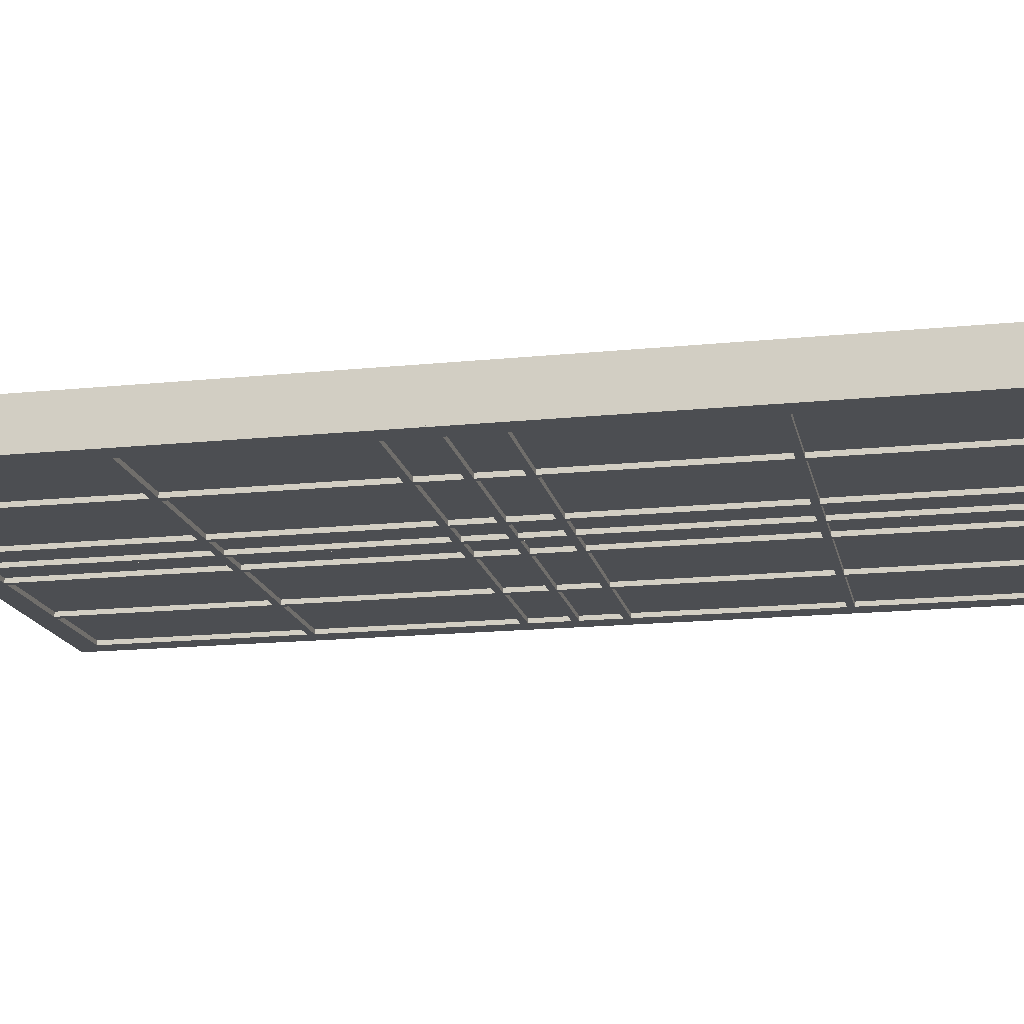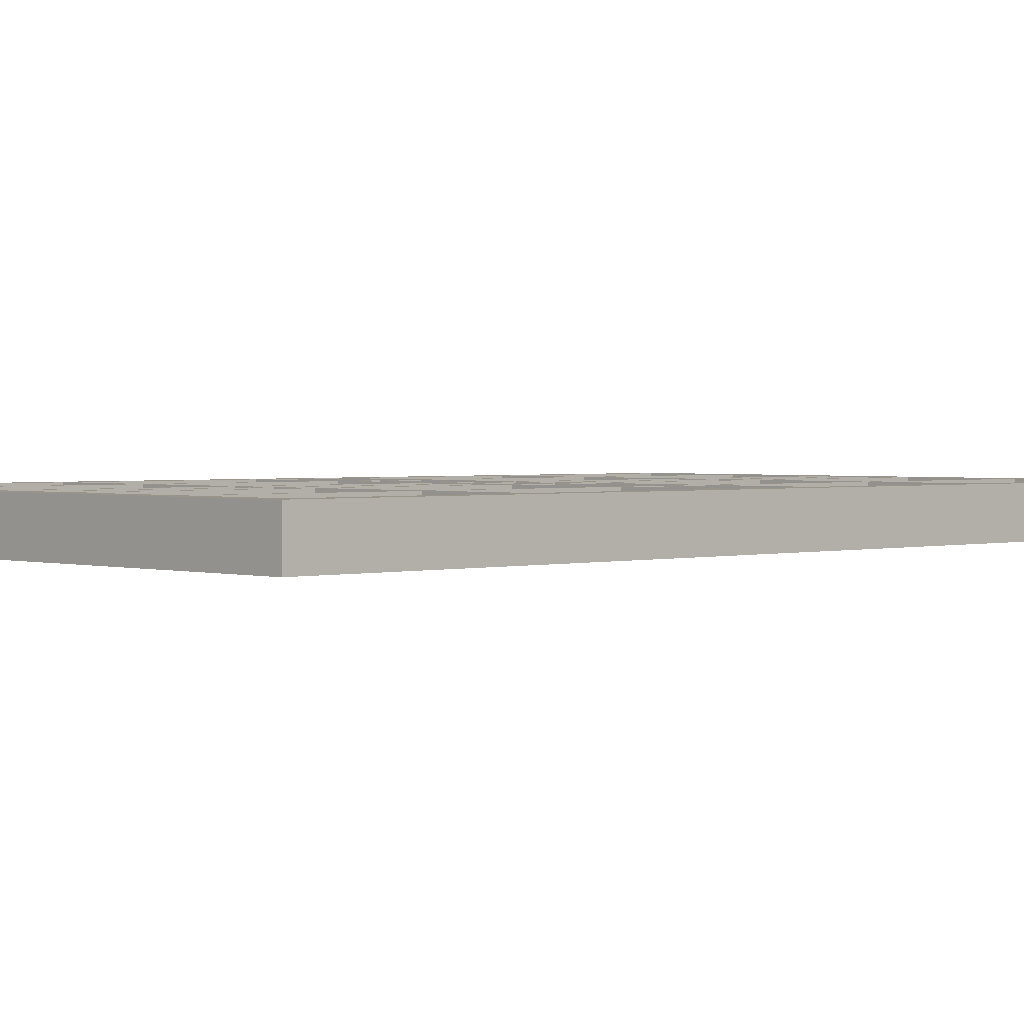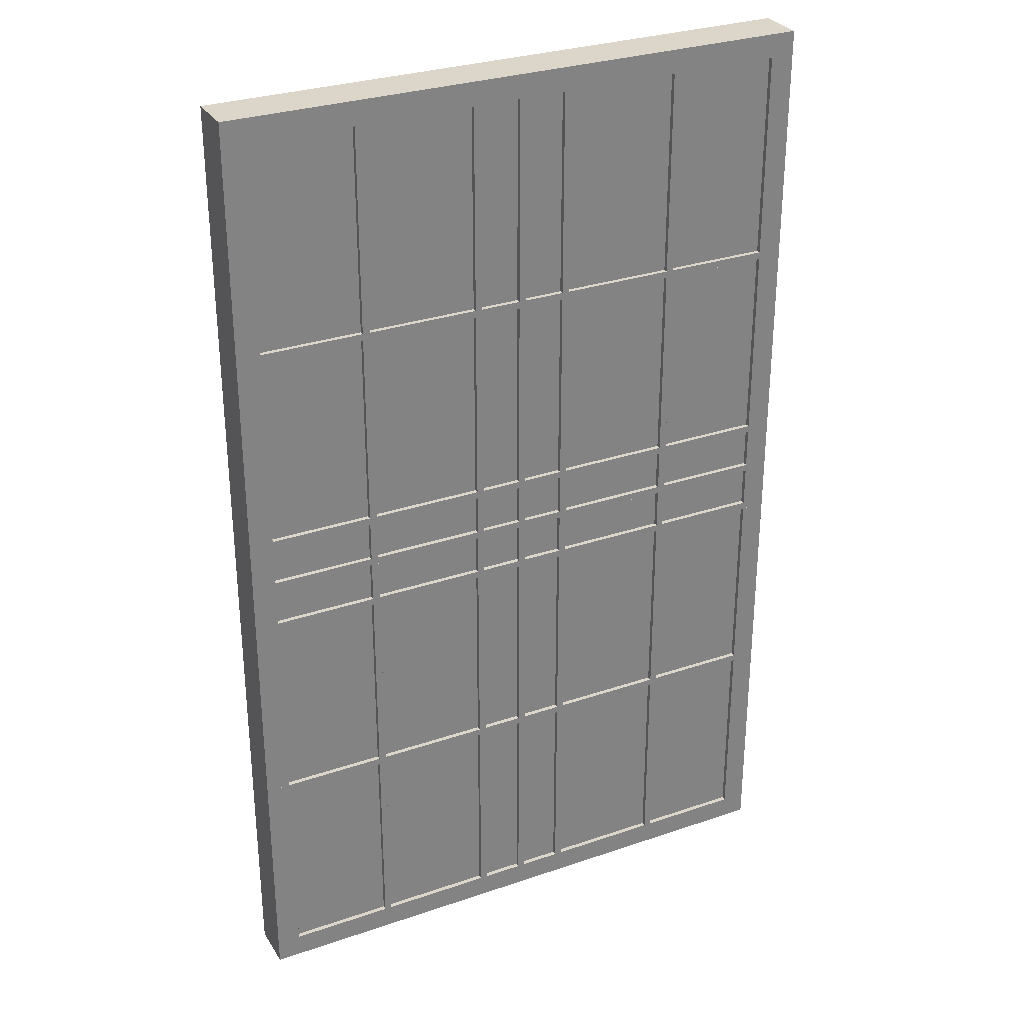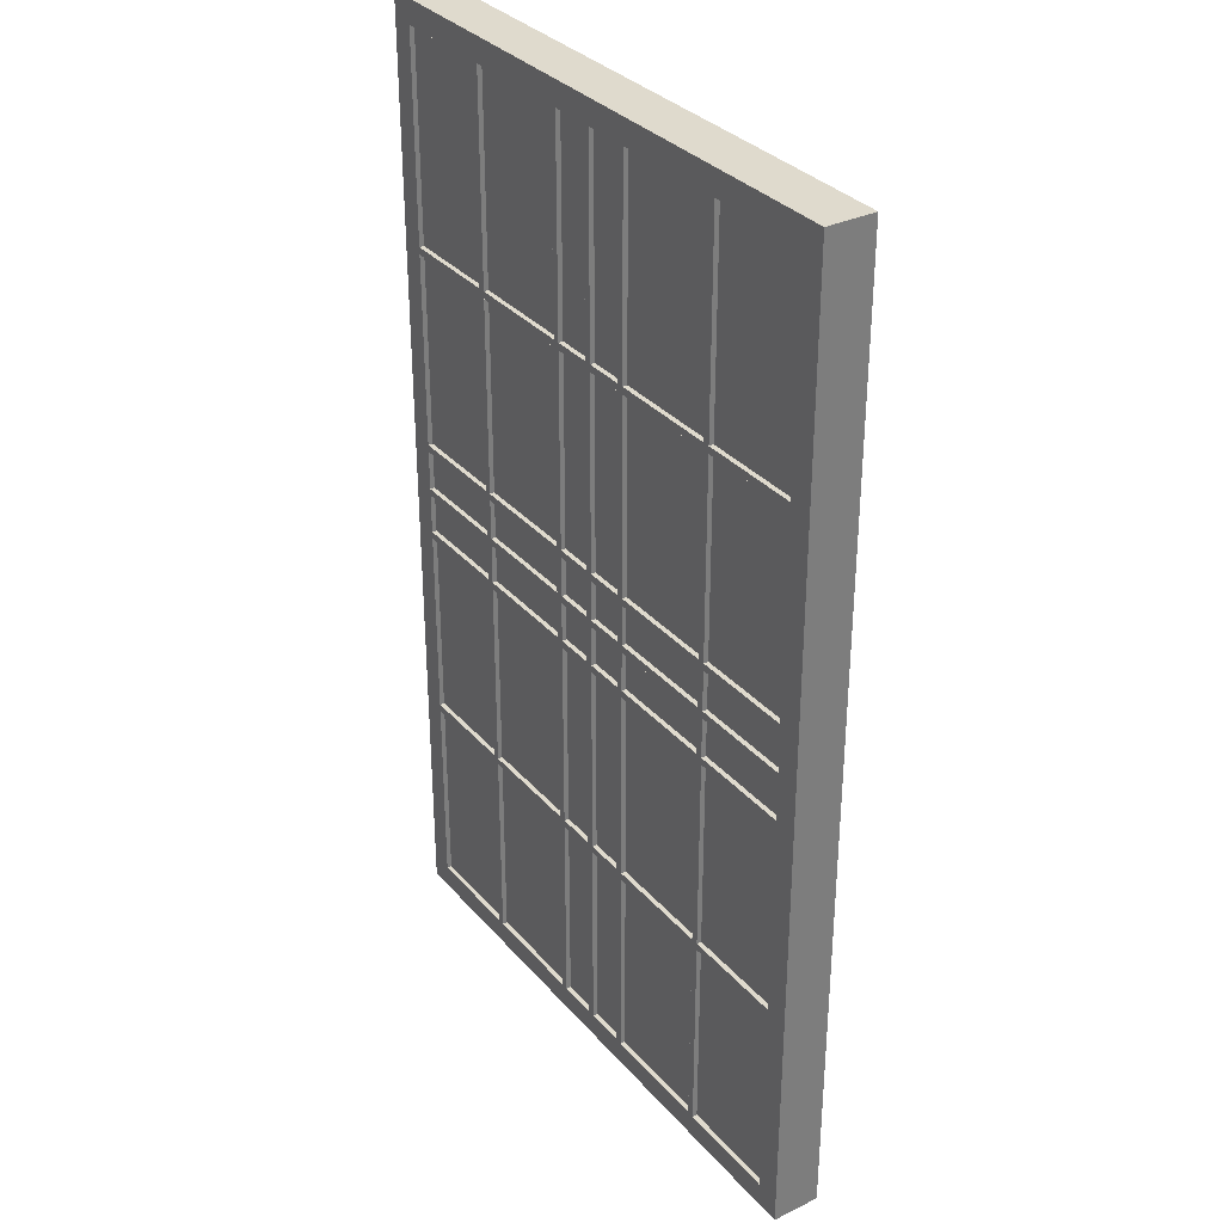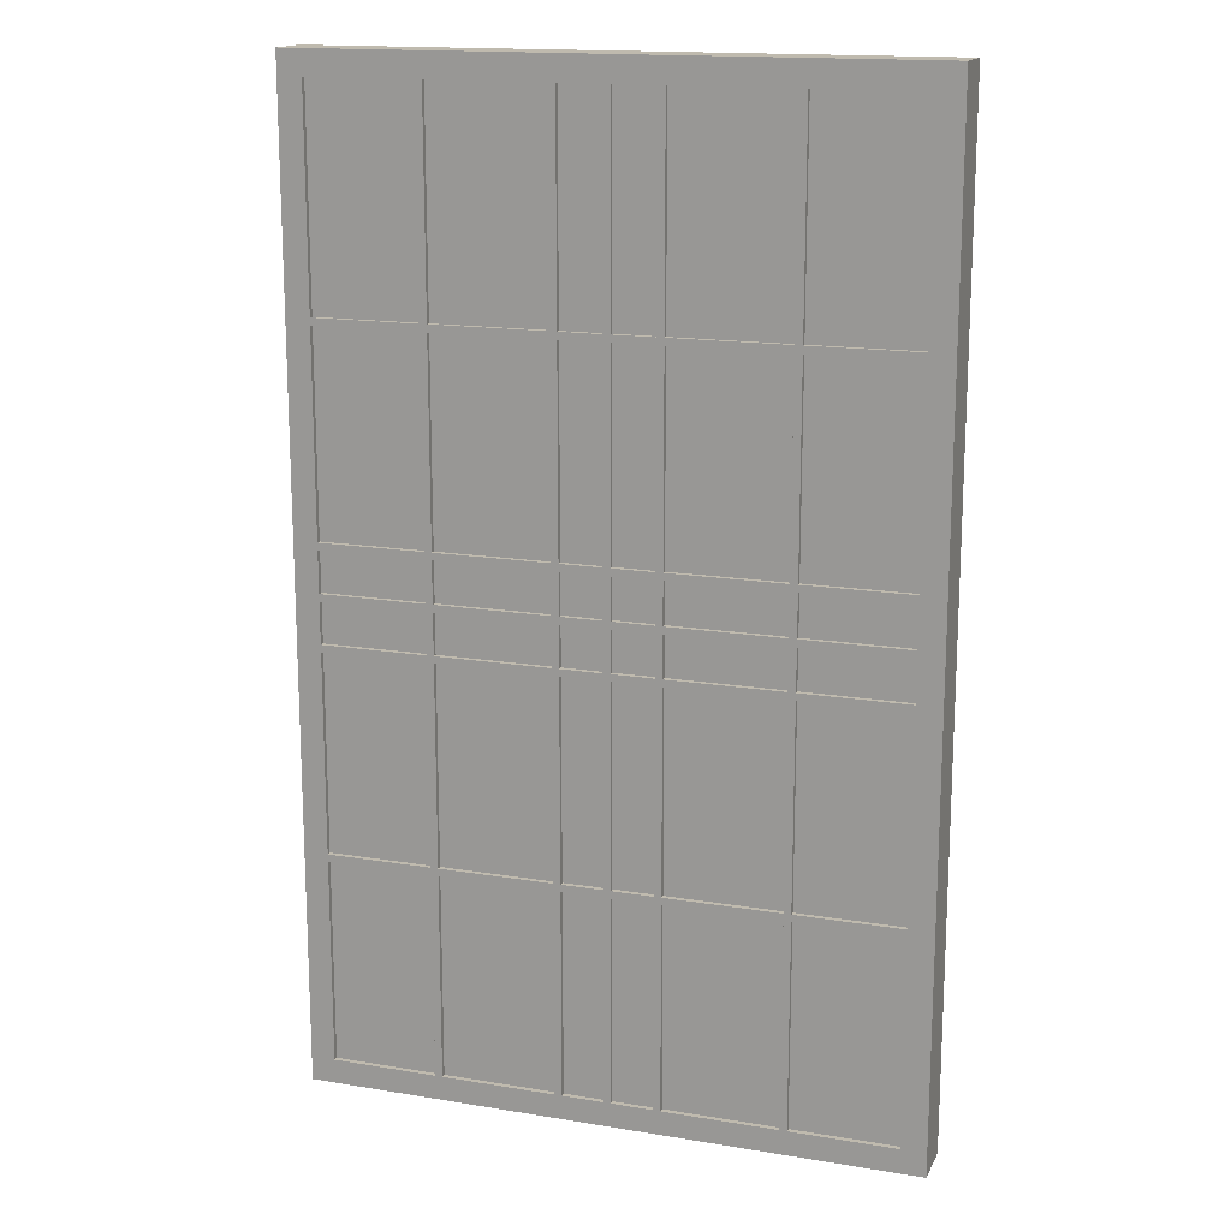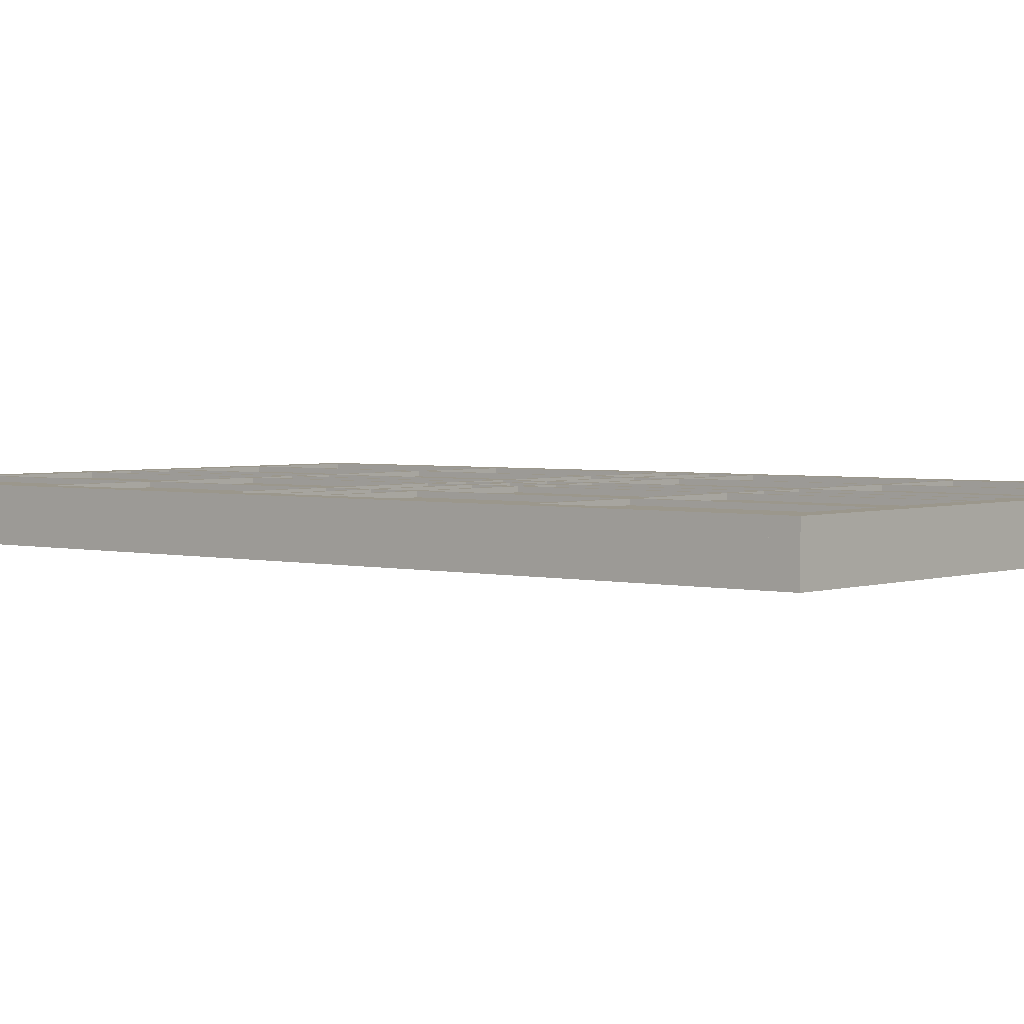
<metadata>
{"format":"obj","ext":"obj","renderer":"f3d","projection":"perspective","resolution":1024,"background":"white","views":[{"elev":-16.6,"azim":-78.3,"up":"+Z"},{"elev":1.7,"azim":-133.8,"up":"+Z"},{"elev":30.0,"azim":153.5,"up":"+Y"},{"elev":32.7,"azim":-123.9,"up":"+Y"},{"elev":15.8,"azim":-161.0,"up":"+Y"},{"elev":2.8,"azim":129.9,"up":"+Z"}]}
</metadata>
<code>
o Cube.014
v -2.5 -2.753 0.2
v -2.5 -2.693 0.2
v -2.5 -2.753 -0.2
v -2.5 -2.693 -0.2
v 2.5 -2.753 0.2
v 2.5 -2.693 0.2
v 2.5 -2.753 -0.2
v 2.5 -2.693 -0.2
v -2.5 1.447 0.2
v -2.5 1.507 0.2
v -2.5 1.447 -0.2
v -2.5 1.507 -0.2
v 2.5 1.447 0.2
v 2.5 1.507 0.2
v 2.5 1.447 -0.2
v 2.5 1.507 -0.2
v -2.5 -1.053 0.2
v -2.5 -0.9934 0.2
v -2.5 -1.053 -0.2
v -2.5 -0.9934 -0.2
v 2.5 -1.053 0.2
v 2.5 -0.9934 0.2
v 2.5 -1.053 -0.2
v 2.5 -0.9934 -0.2
v -2.5 -0.2534 0.2
v -2.5 -0.1934 0.2
v -2.5 -0.2534 -0.2
v -2.5 -0.1934 -0.2
v 2.5 -0.2534 0.2
v 2.5 -0.1934 0.2
v 2.5 -0.2534 -0.2
v 2.5 -0.1934 -0.2
v -2.5 -0.6534 0.2
v -2.5 -0.5934 0.2
v -2.5 -0.6534 -0.2
v -2.5 -0.5934 -0.2
v 2.5 -0.6534 0.2
v 2.5 -0.5934 0.2
v 2.5 -0.6534 -0.2
v 2.5 -0.5934 -0.2
v -1.43 -4.623 0.2
v -1.43 3.377 0.2
v -1.43 -4.623 -0.2
v -1.43 3.377 -0.2
v -1.37 -4.623 0.2
v -1.37 3.377 0.2
v -1.37 -4.623 -0.2
v -1.37 3.377 -0.2
v 1.37 -4.623 0.2
v 1.37 3.377 0.2
v 1.37 -4.623 -0.2
v 1.37 3.377 -0.2
v 1.43 -4.623 0.2
v 1.43 3.377 0.2
v 1.43 -4.623 -0.2
v 1.43 3.377 -0.2
v 0.37 -4.623 0.2
v 0.37 3.377 0.2
v 0.37 -4.623 -0.2
v 0.37 3.377 -0.2
v 0.43 -4.623 0.2
v 0.43 3.377 0.2
v 0.43 -4.623 -0.2
v 0.43 3.377 -0.2
v -0.43 -4.623 0.2
v -0.43 3.377 0.2
v -0.43 -4.623 -0.2
v -0.43 3.377 -0.2
v -0.37 -4.623 0.2
v -0.37 3.377 0.2
v -0.37 -4.623 -0.2
v -0.37 3.377 -0.2
v -0.03 -4.623 0.2
v -0.03 3.377 0.2
v -0.03 -4.623 -0.2
v -0.03 3.377 -0.2
v 0.03 -4.623 0.2
v 0.03 3.377 0.2
v 0.03 -4.623 -0.2
v 0.03 3.377 -0.2
v 2.3 -4.623 0.2
v 2.3 3.377 0.2
v 2.3 -4.623 -0.2
v 2.3 3.377 -0.2
v 2.5 -4.623 0.2
v 2.5 3.377 0.2
v 2.5 -4.623 -0.2
v 2.5 3.377 -0.2
v -2.5 -4.623 0.2
v -2.5 3.377 0.2
v -2.5 -4.623 -0.2
v -2.5 3.377 -0.2
v -2.3 -4.623 0.2
v -2.3 3.377 0.2
v -2.3 -4.623 -0.2
v -2.3 3.377 -0.2
v -2.5 -4.643 0.2
v -2.5 -4.443 0.2
v -2.5 -4.643 -0.2
v -2.5 -4.443 -0.2
v 2.5 -4.643 0.2
v 2.5 -4.443 0.2
v 2.5 -4.643 -0.2
v 2.5 -4.443 -0.2
v -2.5 3.237 0.2
v -2.5 3.437 0.2
v -2.5 3.237 -0.2
v -2.5 3.437 -0.2
v 2.5 3.237 0.2
v 2.5 3.437 0.2
v 2.5 3.237 -0.2
v 2.5 3.437 -0.2
v 2.48 -4.623 -0.16
v 2.48 -4.623 0.16
v -2.48 -4.623 0.16
v -2.48 -4.623 -0.16
v 2.48 3.377 -0.16
v 2.48 3.377 0.16
v -2.48 3.377 0.16
v -2.48 3.377 -0.16
f 1 2 4 3
f 3 4 8 7
f 7 8 6 5
f 5 6 2 1
f 3 7 5 1
f 8 4 2 6
f 9 10 12 11
f 11 12 16 15
f 15 16 14 13
f 13 14 10 9
f 11 15 13 9
f 16 12 10 14
f 17 18 20 19
f 19 20 24 23
f 23 24 22 21
f 21 22 18 17
f 19 23 21 17
f 24 20 18 22
f 25 26 28 27
f 27 28 32 31
f 31 32 30 29
f 29 30 26 25
f 27 31 29 25
f 32 28 26 30
f 33 34 36 35
f 35 36 40 39
f 39 40 38 37
f 37 38 34 33
f 35 39 37 33
f 40 36 34 38
f 41 42 44 43
f 43 44 48 47
f 47 48 46 45
f 45 46 42 41
f 43 47 45 41
f 48 44 42 46
f 49 50 52 51
f 51 52 56 55
f 55 56 54 53
f 53 54 50 49
f 51 55 53 49
f 56 52 50 54
f 57 58 60 59
f 59 60 64 63
f 63 64 62 61
f 61 62 58 57
f 59 63 61 57
f 64 60 58 62
f 65 66 68 67
f 67 68 72 71
f 71 72 70 69
f 69 70 66 65
f 67 71 69 65
f 72 68 66 70
f 73 74 76 75
f 75 76 80 79
f 79 80 78 77
f 77 78 74 73
f 75 79 77 73
f 80 76 74 78
f 81 82 84 83
f 83 84 88 87
f 87 88 86 85
f 85 86 82 81
f 83 87 85 81
f 88 84 82 86
f 89 90 92 91
f 91 92 96 95
f 95 96 94 93
f 93 94 90 89
f 91 95 93 89
f 96 92 90 94
f 97 98 100 99
f 99 100 104 103
f 103 104 102 101
f 101 102 98 97
f 99 103 101 97
f 104 100 98 102
f 105 106 108 107
f 107 108 112 111
f 111 112 110 109
f 109 110 106 105
f 107 111 109 105
f 112 108 106 110
f 113 114 115 116
f 117 120 119 118
f 113 117 118 114
f 114 118 119 115
f 115 119 120 116
f 117 113 116 120

</code>
